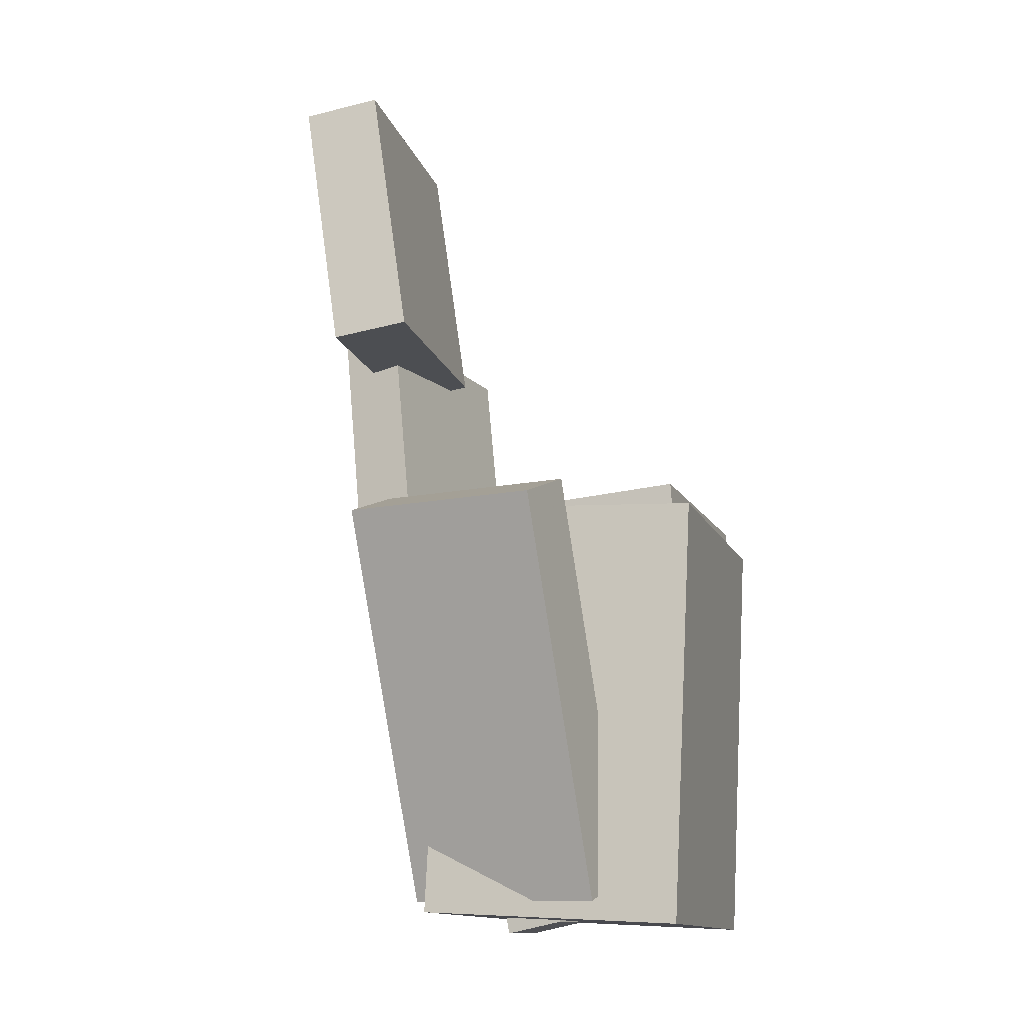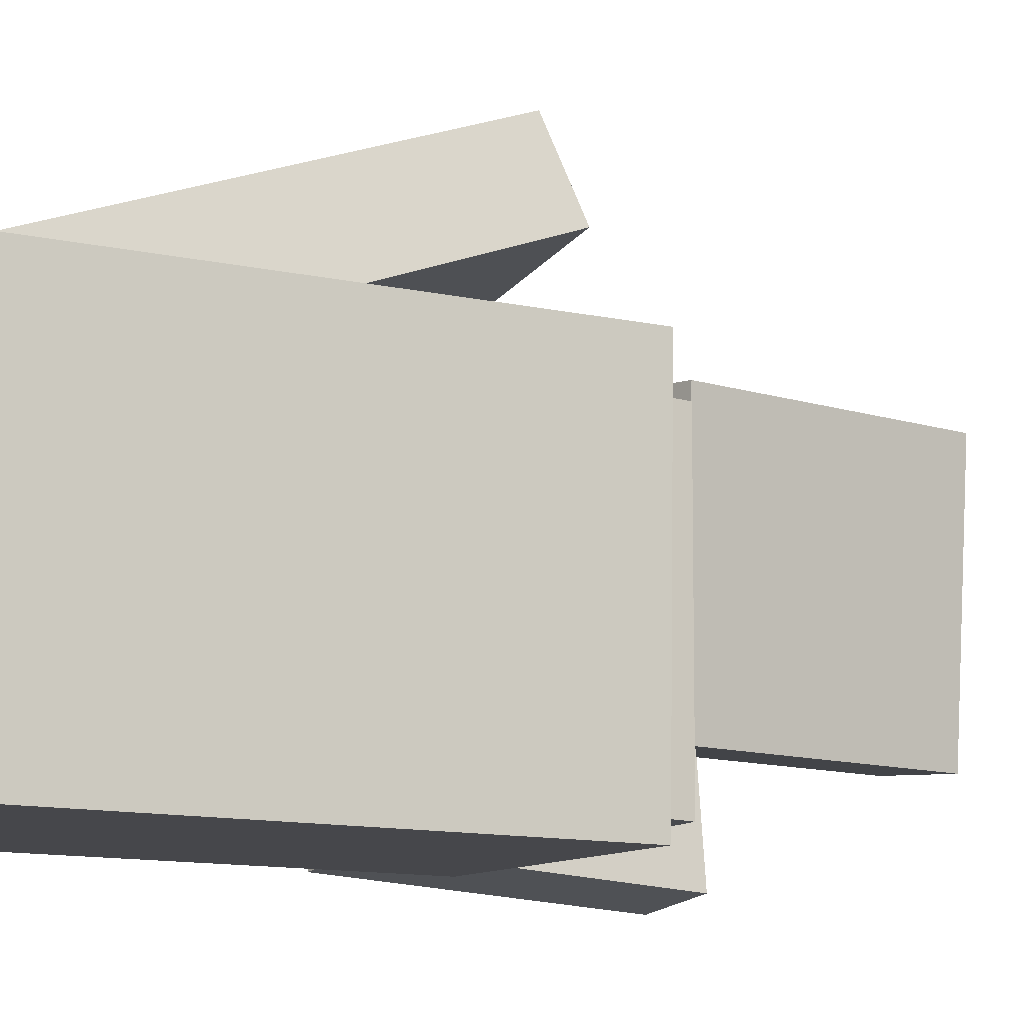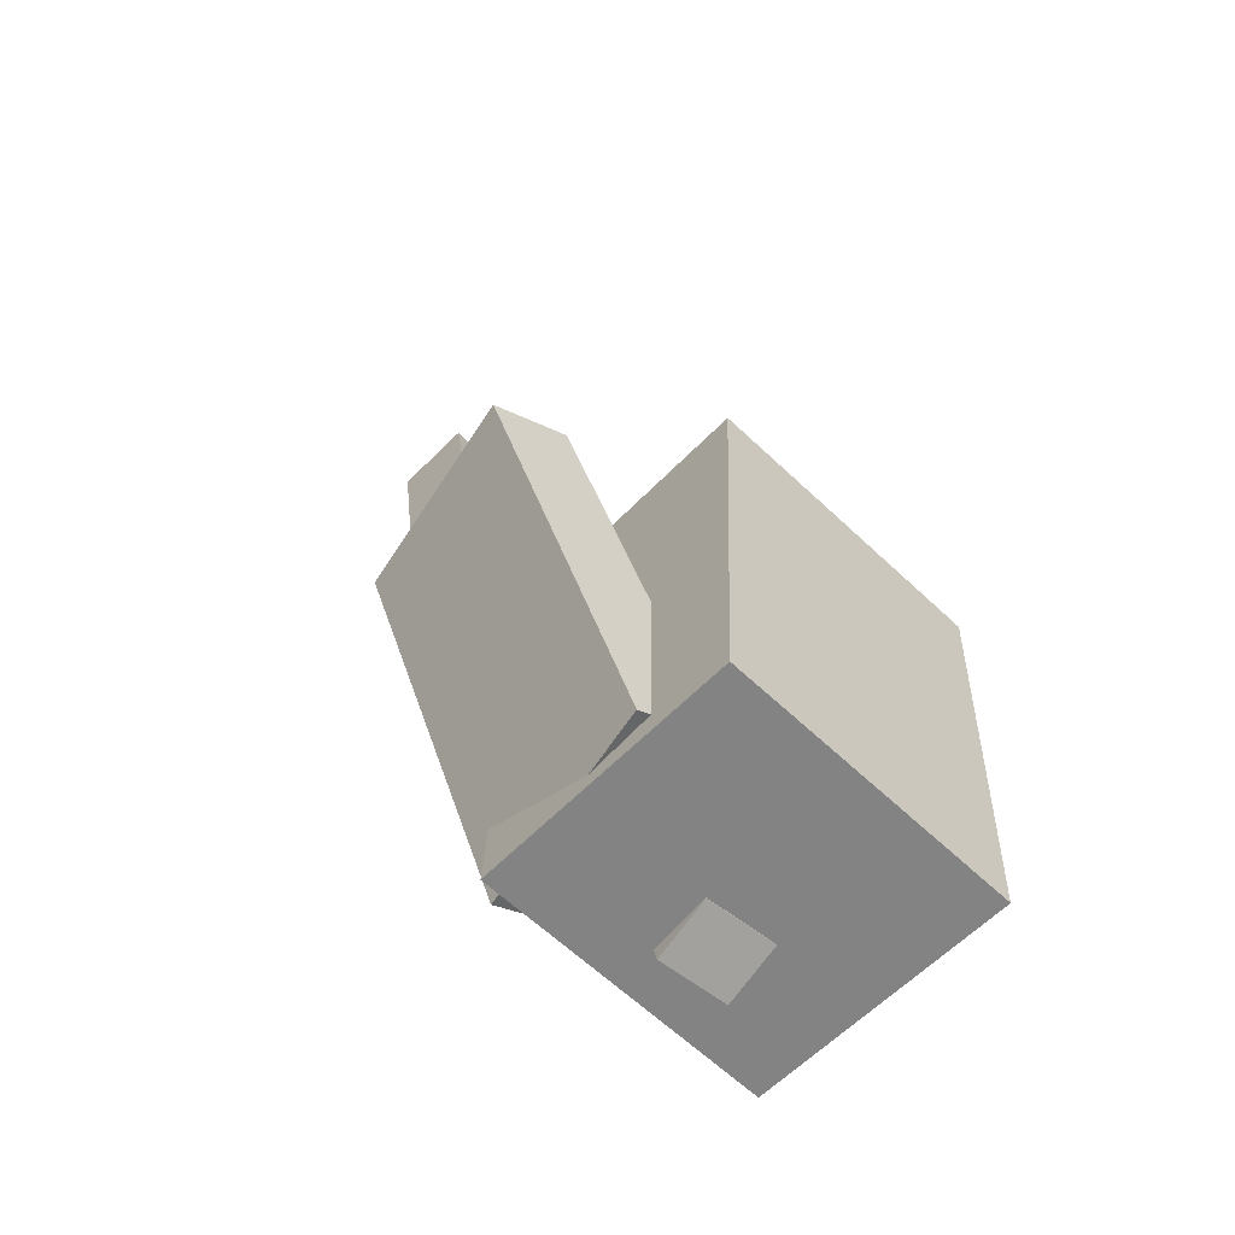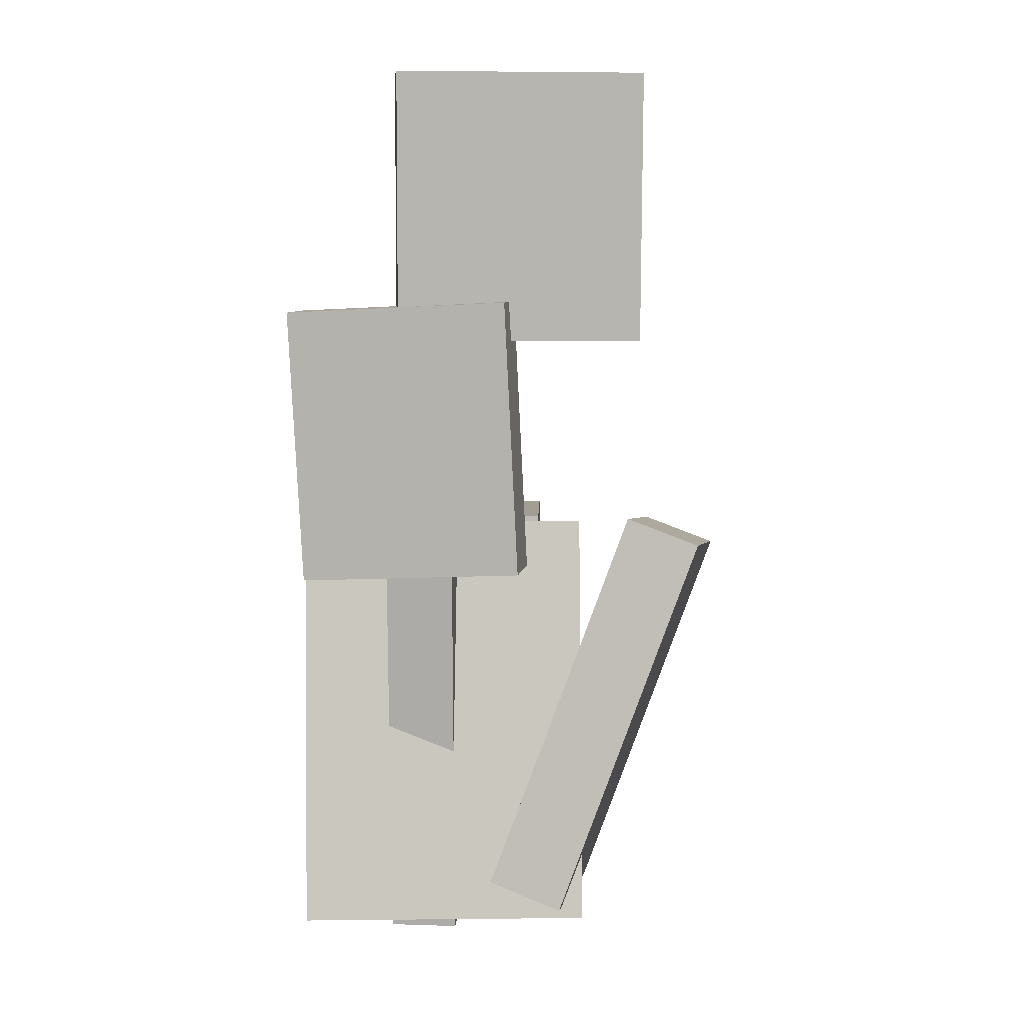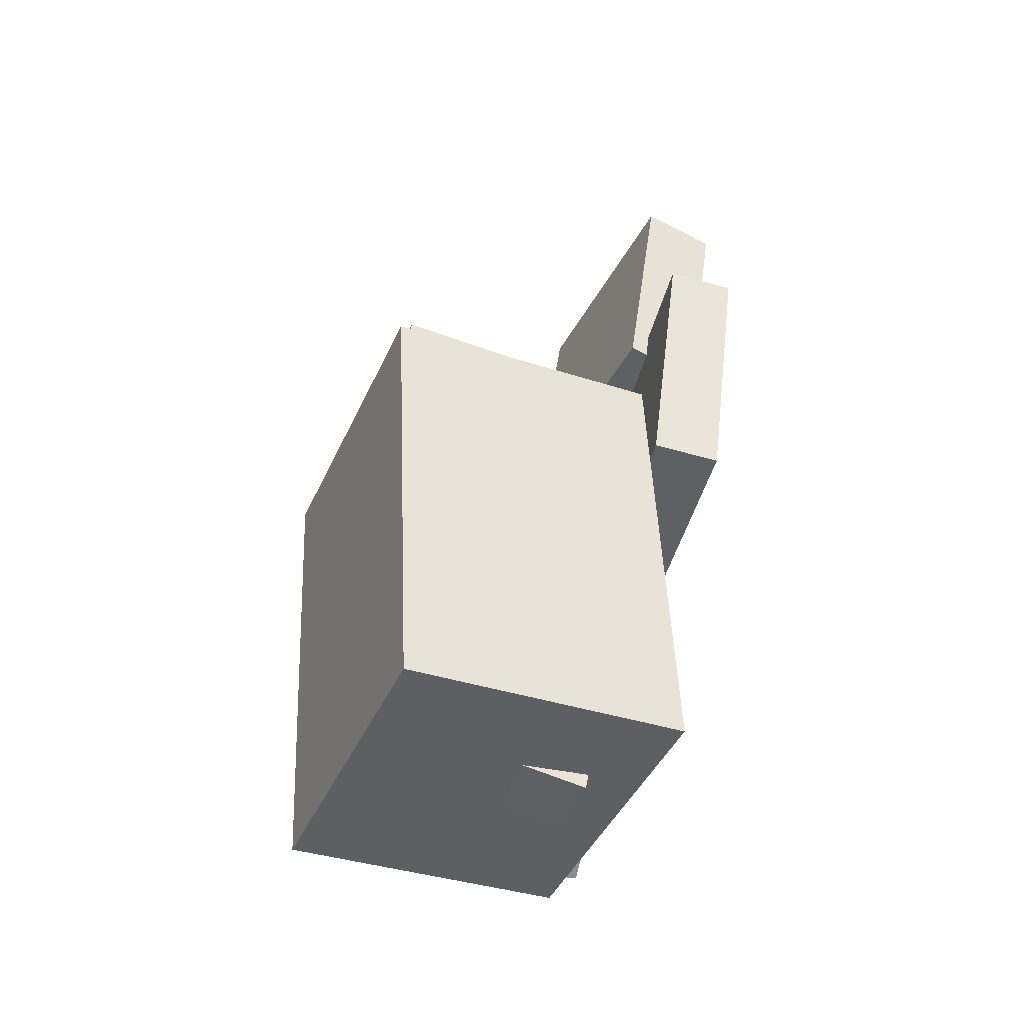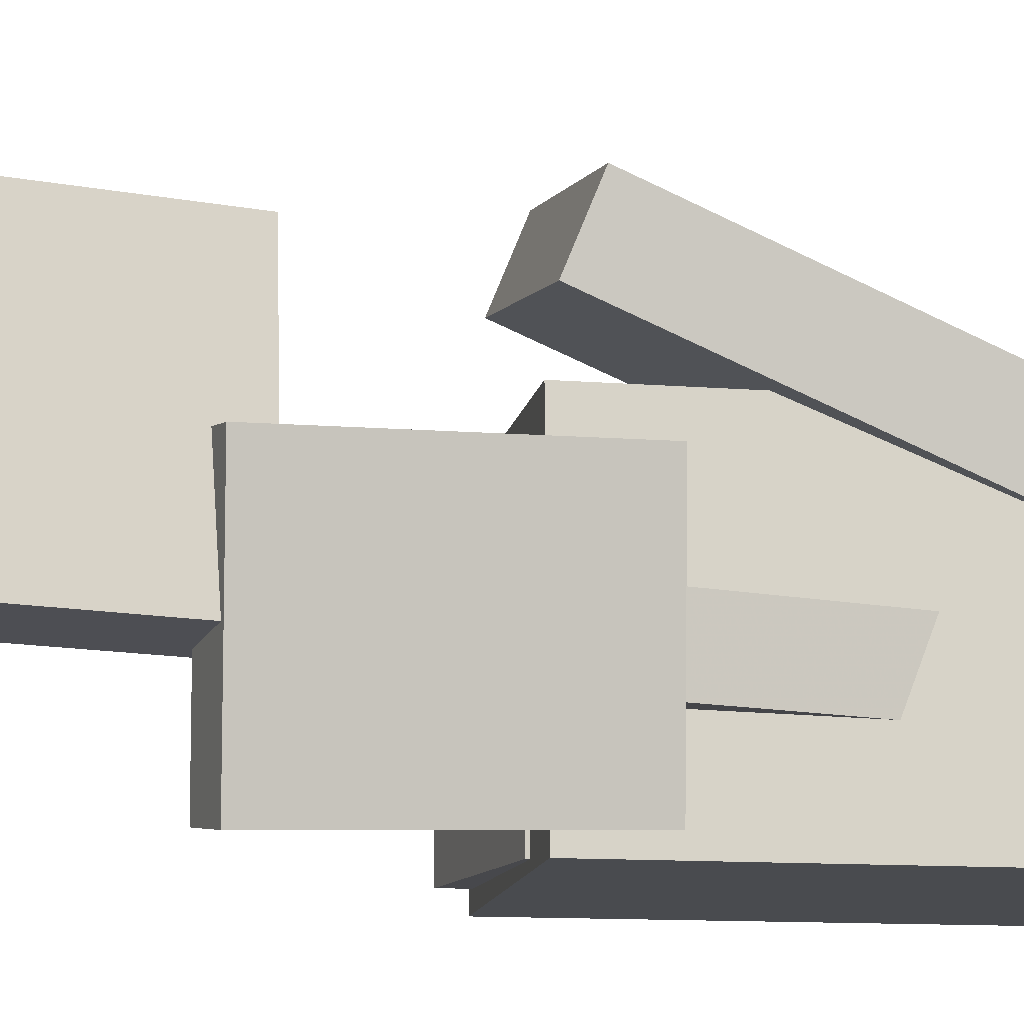
<metadata>
{"format":"obj","ext":"obj","renderer":"f3d","projection":"perspective","resolution":1024,"background":"white","views":[{"elev":-13.1,"azim":18.4,"up":"+Y"},{"elev":-11.3,"azim":59.3,"up":"+Z"},{"elev":-63.2,"azim":47.4,"up":"+Y"},{"elev":1.2,"azim":-90.2,"up":"+Y"},{"elev":-43.7,"azim":157.8,"up":"+Y"},{"elev":-13.4,"azim":-104.0,"up":"+Z"}]}
</metadata>
<code>
v -0.0815 0.02611 0.1097
v -0.06664 -0.2551 0.00497
v -0.09078 0.006056 0.1622
v -0.07592 -0.2751 0.0575
v 0.06314 0.02447 0.1346
v 0.078 -0.2567 0.0299
v 0.05386 0.004419 0.1871
v 0.06872 -0.2768 0.08243
f 1.0 7.0 5.0
f 1.0 3.0 7.0
f 1.0 4.0 3.0
f 1.0 2.0 4.0
f 3.0 8.0 7.0
f 3.0 4.0 8.0
f 5.0 7.0 8.0
f 5.0 8.0 6.0
f 1.0 5.0 6.0
f 1.0 6.0 2.0
f 2.0 6.0 8.0
f 2.0 8.0 4.0
v -0.06653 -0.2846 -0.1373
v -0.06313 -0.2835 0.07574
v -0.05129 0.02298 -0.1391
v -0.04789 0.02405 0.07394
v 0.1246 -0.2941 -0.1403
v 0.128 -0.293 0.07273
v 0.1399 0.01349 -0.1421
v 0.1433 0.01456 0.07094
f 9.0 15.0 13.0
f 9.0 11.0 15.0
f 9.0 12.0 11.0
f 9.0 10.0 12.0
f 11.0 16.0 15.0
f 11.0 12.0 16.0
f 13.0 15.0 16.0
f 13.0 16.0 14.0
f 9.0 13.0 14.0
f 9.0 14.0 10.0
f 10.0 14.0 16.0
f 10.0 16.0 12.0
v -0.09892 0.3577 0.112
v -0.07112 0.1668 0.1114
v -0.1119 0.3564 -0.06565
v -0.08414 0.1655 -0.06624
v -0.155 0.3496 0.1161
v -0.1272 0.1586 0.1156
v -0.168 0.3482 -0.06147
v -0.1402 0.1573 -0.06207
f 17.0 23.0 21.0
f 17.0 19.0 23.0
f 17.0 20.0 19.0
f 17.0 18.0 20.0
f 19.0 24.0 23.0
f 19.0 20.0 24.0
f 21.0 23.0 24.0
f 21.0 24.0 22.0
f 17.0 21.0 22.0
f 17.0 22.0 18.0
f 18.0 22.0 24.0
f 18.0 24.0 20.0
v -0.01437 0.02695 0.04246
v -0.01044 -0.02849 0.04373
v 0.1234 0.03678 0.04605
v 0.1273 -0.01866 0.04732
v -0.009503 0.02326 -0.134
v -0.005579 -0.03218 -0.1328
v 0.1282 0.03309 -0.1305
v 0.1322 -0.02235 -0.1292
f 25.0 31.0 29.0
f 25.0 27.0 31.0
f 25.0 28.0 27.0
f 25.0 26.0 28.0
f 27.0 32.0 31.0
f 27.0 28.0 32.0
f 29.0 31.0 32.0
f 29.0 32.0 30.0
f 25.0 29.0 30.0
f 25.0 30.0 26.0
f 26.0 30.0 32.0
f 26.0 32.0 28.0
v -0.1344 0.1786 -0.1439
v -0.1602 0.1838 0.01547
v -0.08834 0.1841 -0.1366
v -0.1142 0.1892 0.02275
v -0.1127 -0.01898 -0.1341
v -0.1385 -0.01386 0.02533
v -0.06663 -0.01355 -0.1268
v -0.09246 -0.008434 0.03262
f 33.0 39.0 37.0
f 33.0 35.0 39.0
f 33.0 36.0 35.0
f 33.0 34.0 36.0
f 35.0 40.0 39.0
f 35.0 36.0 40.0
f 37.0 39.0 40.0
f 37.0 40.0 38.0
f 33.0 37.0 38.0
f 33.0 38.0 34.0
f 34.0 38.0 40.0
f 34.0 40.0 36.0
v -0.02949 -0.2977 -0.02339
v -0.09279 0.01627 -0.02442
v -0.02546 -0.2971 -0.07325
v -0.08876 0.01692 -0.07428
v 0.01349 -0.289 -0.0198
v -0.04981 0.02495 -0.02083
v 0.01752 -0.2884 -0.06966
v -0.04577 0.0256 -0.07069
f 41.0 47.0 45.0
f 41.0 43.0 47.0
f 41.0 44.0 43.0
f 41.0 42.0 44.0
f 43.0 48.0 47.0
f 43.0 44.0 48.0
f 45.0 47.0 48.0
f 45.0 48.0 46.0
f 41.0 45.0 46.0
f 41.0 46.0 42.0
f 42.0 46.0 48.0
f 42.0 48.0 44.0

</code>
